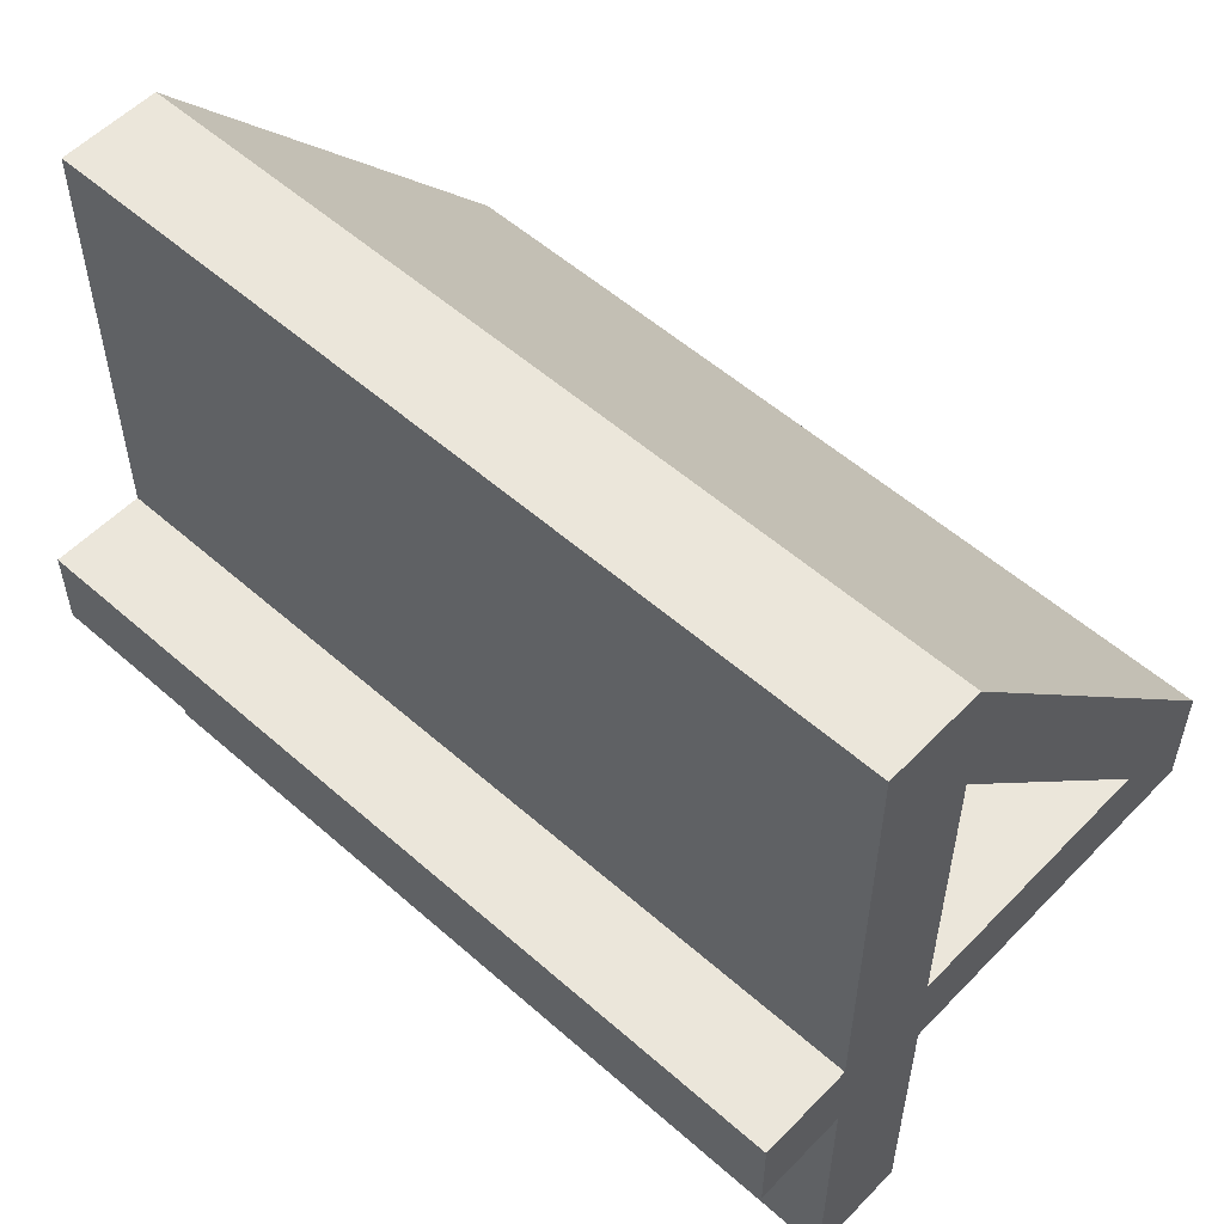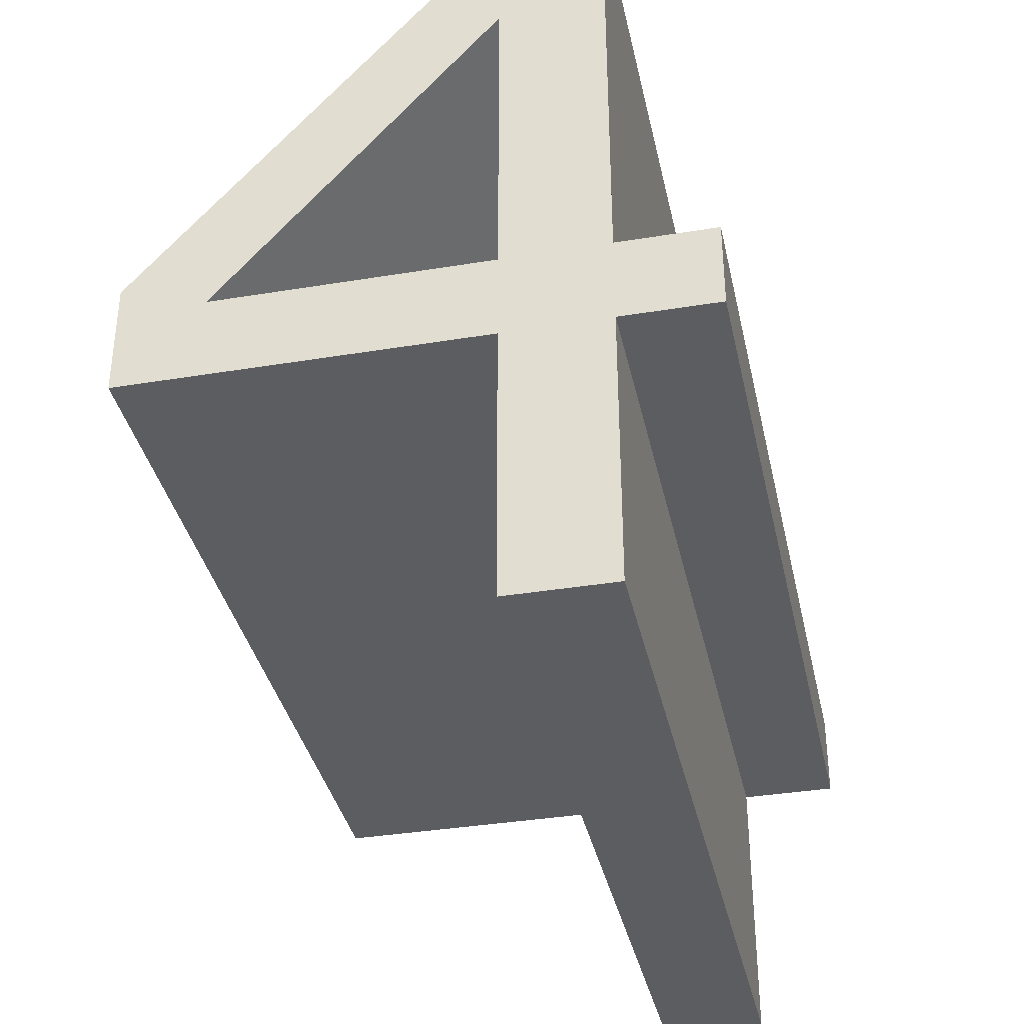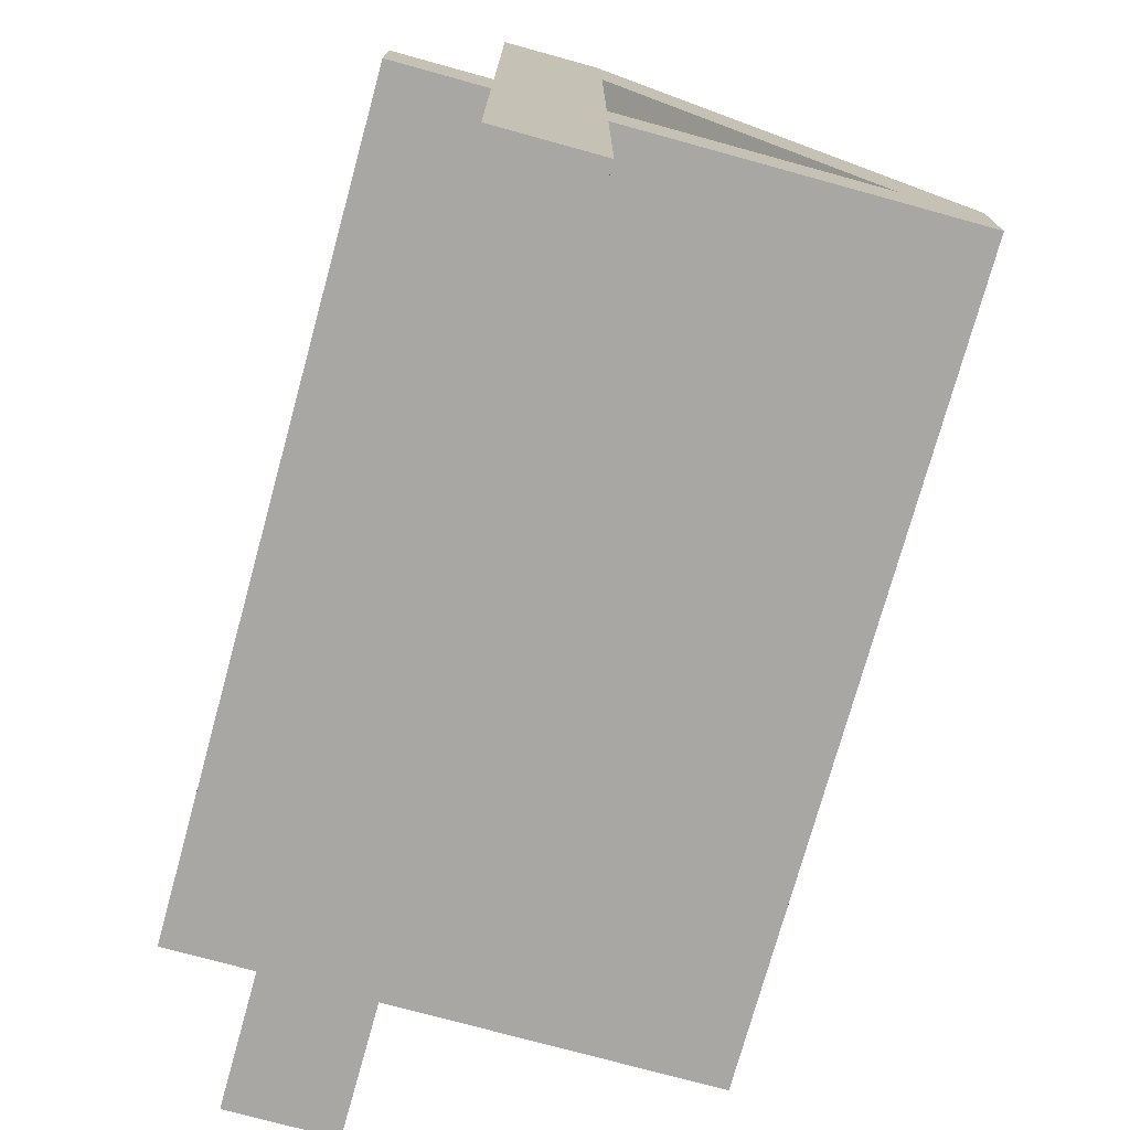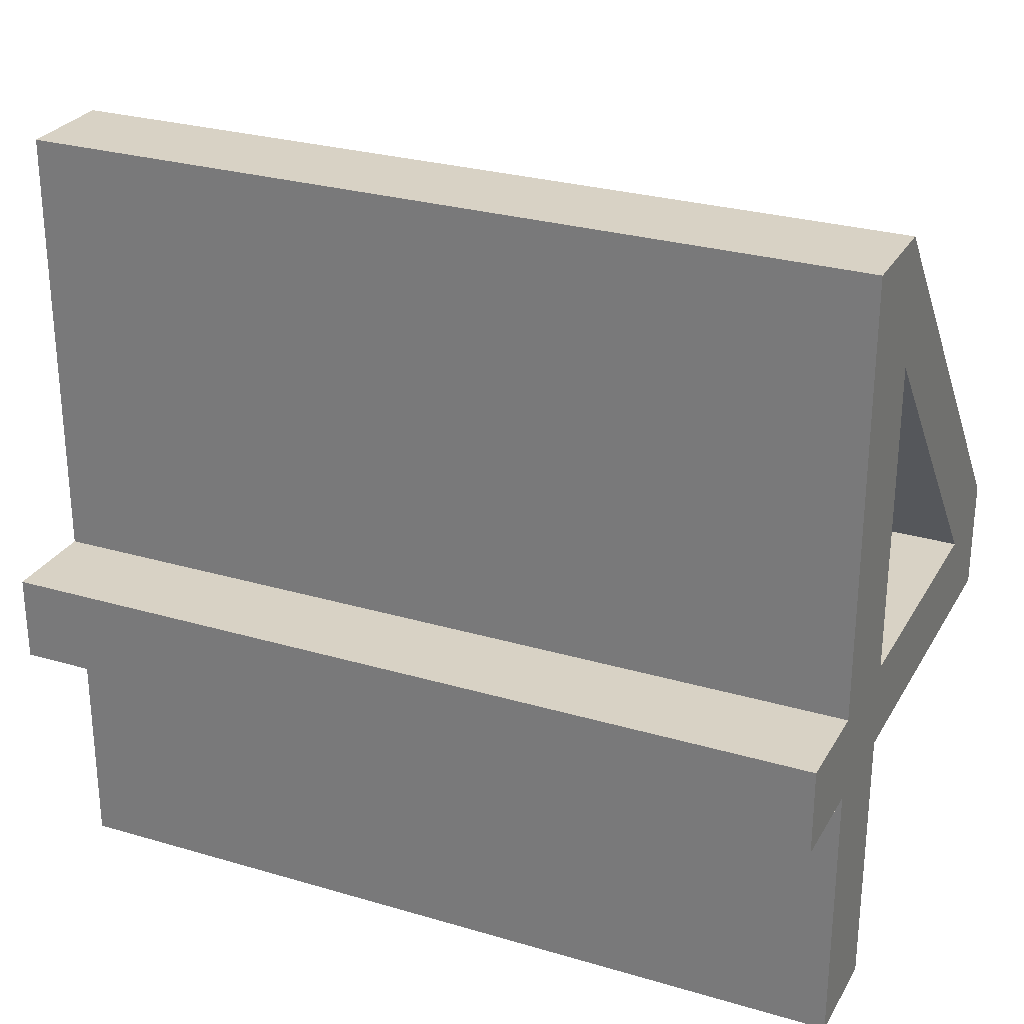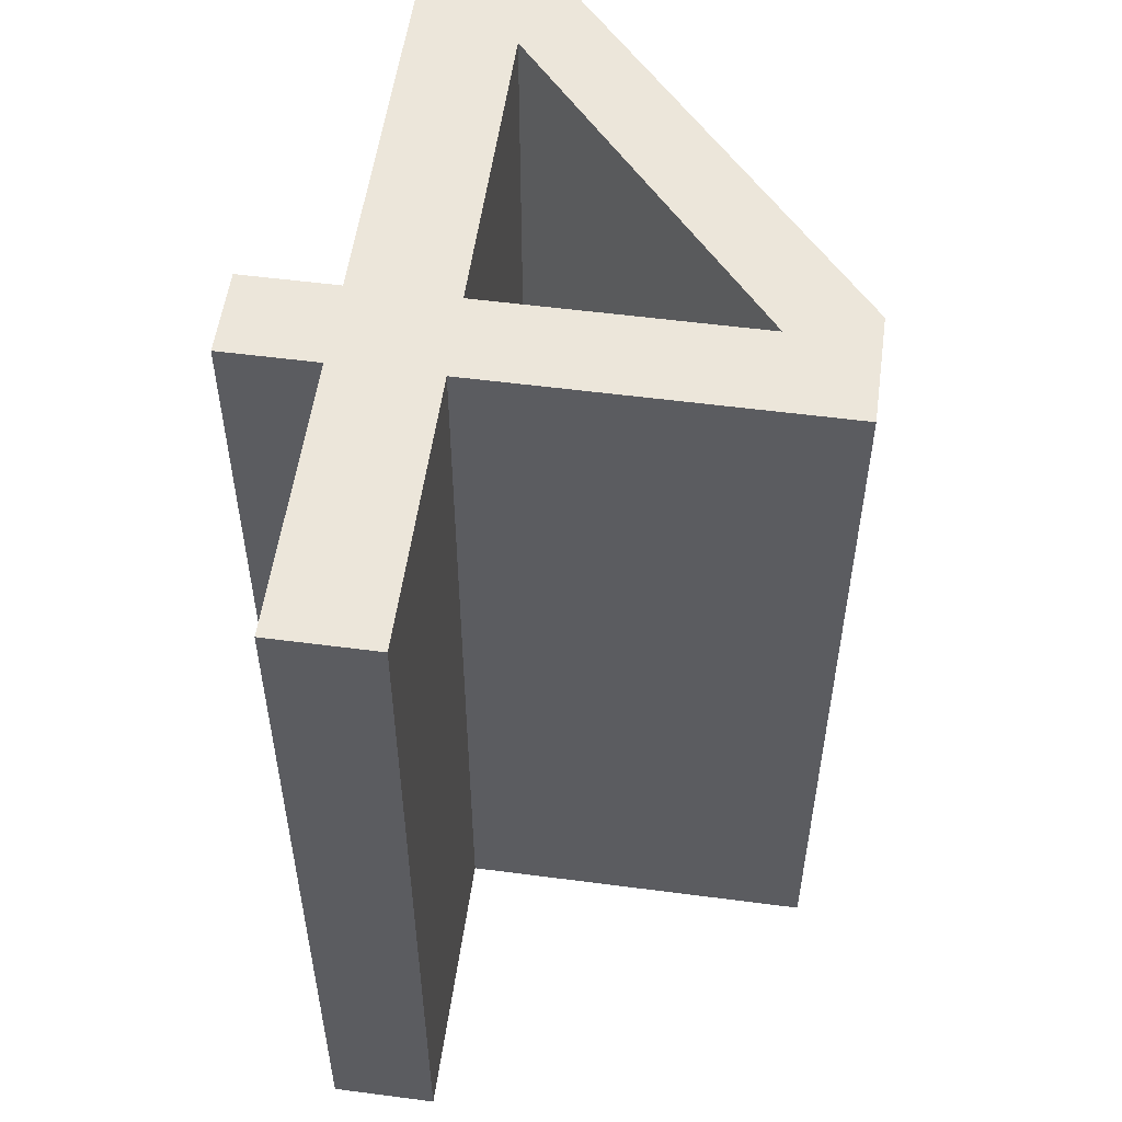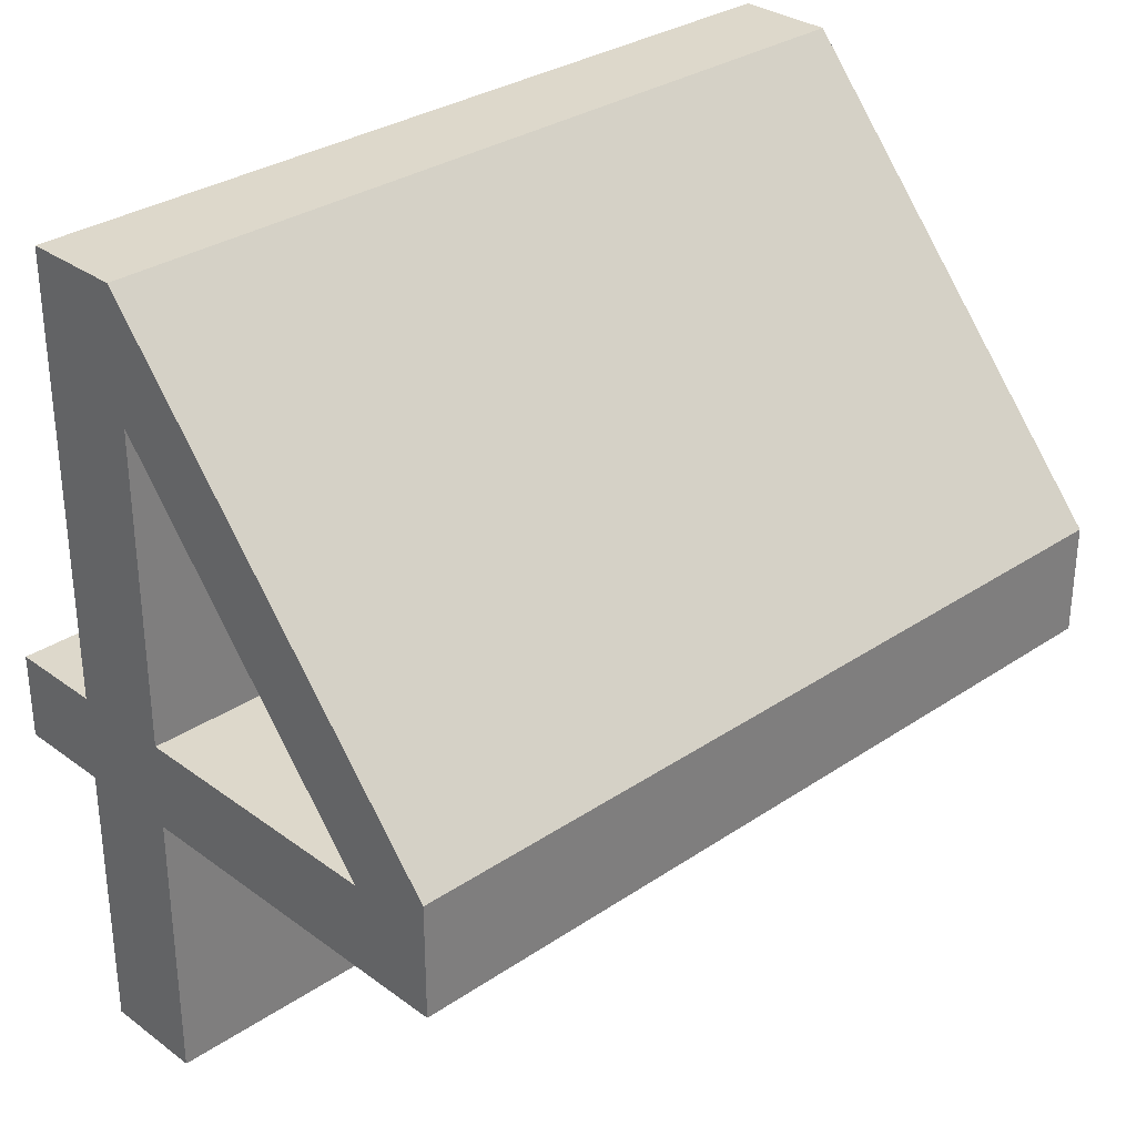
<metadata>
{"format":"obj","ext":"obj","renderer":"f3d","projection":"perspective","resolution":1024,"background":"white","views":[{"elev":55.0,"azim":-47.1,"up":"+Y"},{"elev":-36.5,"azim":-167.9,"up":"+Y"},{"elev":-74.6,"azim":-15.4,"up":"+Y"},{"elev":27.7,"azim":-65.7,"up":"+Y"},{"elev":54.5,"azim":7.9,"up":"+Z"},{"elev":31.1,"azim":46.2,"up":"+Y"}]}
</metadata>
<code>
v  -0.04954 0.2363 -0.4277
v  -0.04954 -0.1354 0.5723
v  -0.04954 -0.1354 -0.4277
v  -0.04954 0.2363 0.5723
v  0.271 -0.1354 -0.4277
v  0.271 -0.1354 0.5723
v  -0.2852 -0.1354 0.5723
v  -0.1721 -0.2375 0.5723
v  -0.1721 -0.1354 0.5723
v  -0.2852 -0.2375 0.5723
v  -0.05465 0.3864 0.5723
v  0.3706 -0.2375 0.5723
v  0.3706 -0.1034 0.5723
v  -0.04954 -0.2375 0.5723
v  -0.04954 -0.5645 0.5723
v  -0.1721 -0.5645 0.5723
v  -0.1721 0.3864 0.5723
v  -0.2852 -0.2375 -0.4277
v  -0.1721 -0.2375 -0.4277
v  -0.1721 -0.5645 -0.4277
v  -0.04954 -0.5645 -0.4277
v  -0.04954 -0.2375 -0.4277
v  0.3706 -0.2375 -0.4277
v  0.3706 -0.1034 -0.4277
v  -0.05465 0.3864 -0.4277
v  -0.1721 0.3864 -0.4277
v  -0.1721 -0.1354 -0.4277
v  -0.2852 -0.1354 -0.4277
g _4
f 1 2 3
f 2 1 4
f 4 1 2
f 3 2 1
f 5 2 6
f 2 5 3
f 3 5 2
f 6 2 5
f 4 5 6
f 5 4 1
f 1 4 5
f 6 5 4
f 7 8 9
f 8 7 10
f 11 12 13
f 12 11 6
f 6 11 4
f 4 11 2
f 2 11 14
f 14 11 15
f 15 11 16
f 16 11 17
f 6 14 12
f 14 6 2
f 16 17 9
f 16 9 8
f 2 6 14
f 14 11 2
f 2 11 4
f 12 14 6
f 4 11 6
f 6 11 12
f 15 11 14
f 17 11 16
f 16 11 15
f 13 12 11
f 8 9 16
f 9 17 16
f 10 7 8
f 9 8 7
f 18 8 10
f 8 18 19
f 19 18 8
f 10 8 18
f 8 20 16
f 20 8 19
f 19 8 20
f 16 20 8
f 20 15 16
f 15 20 21
f 21 20 15
f 16 15 20
f 22 15 21
f 15 22 14
f 14 22 15
f 21 15 22
f 22 12 14
f 12 22 23
f 23 22 12
f 14 12 22
f 24 12 23
f 12 24 13
f 13 24 12
f 23 12 24
f 25 13 24
f 13 25 11
f 11 25 13
f 24 13 25
f 25 17 11
f 17 25 26
f 26 25 17
f 11 17 25
f 17 27 9
f 27 17 26
f 26 17 27
f 9 27 17
f 27 7 9
f 7 27 28
f 28 27 7
f 9 7 27
f 7 18 10
f 18 7 28
f 28 7 18
f 10 18 7
f 18 27 19
f 27 18 28
f 20 22 21
f 22 20 3
f 3 20 1
f 1 20 25
f 25 20 26
f 5 23 22
f 5 22 3
f 5 25 24
f 25 5 1
f 23 5 24
f 26 20 19
f 26 19 27
f 3 22 5
f 1 20 3
f 3 20 22
f 22 23 5
f 21 22 20
f 24 5 23
f 1 5 25
f 24 25 5
f 25 20 1
f 26 20 25
f 27 19 26
f 19 20 26
f 28 18 27
f 19 27 18

</code>
